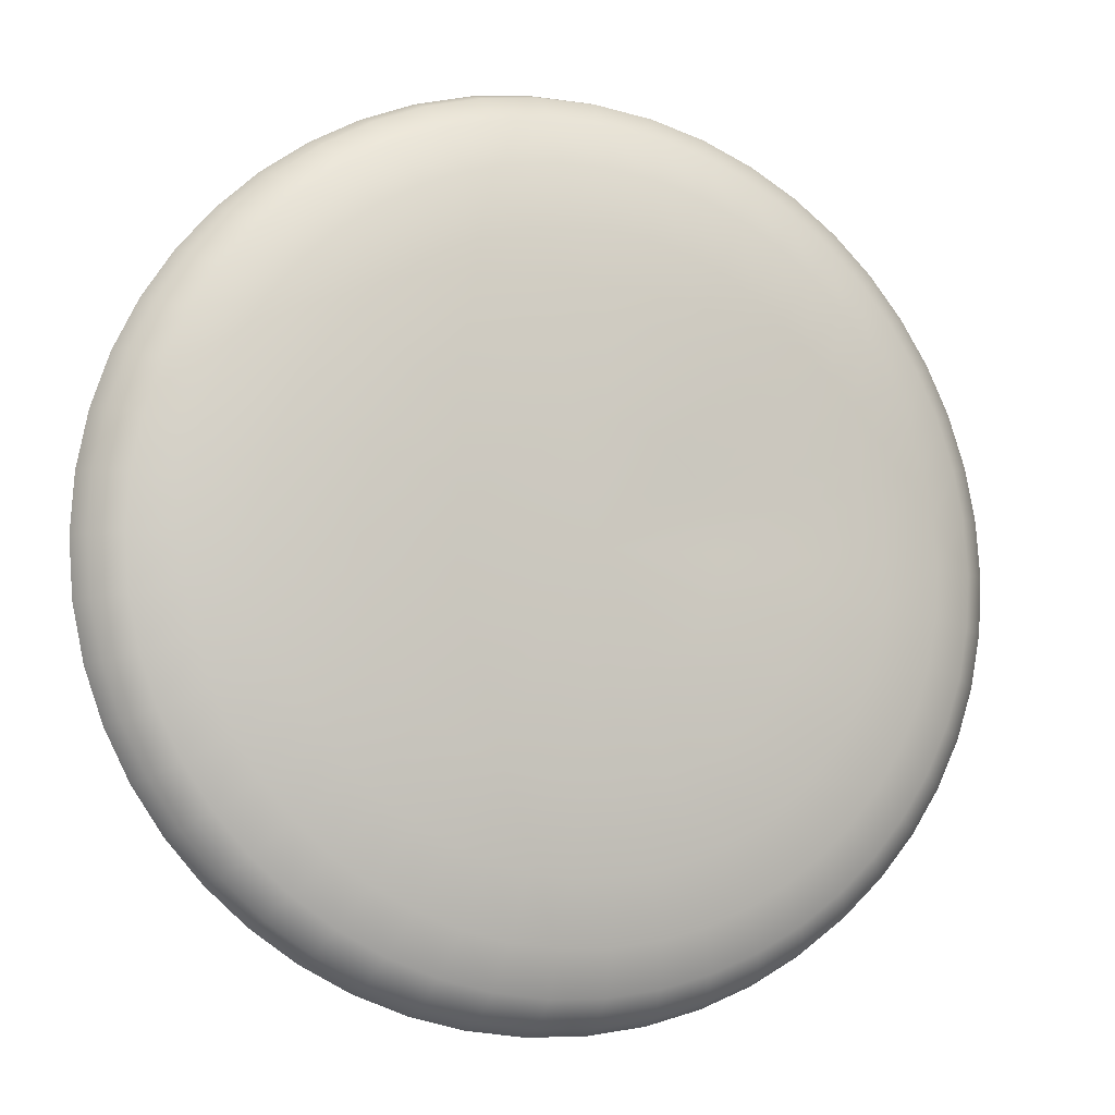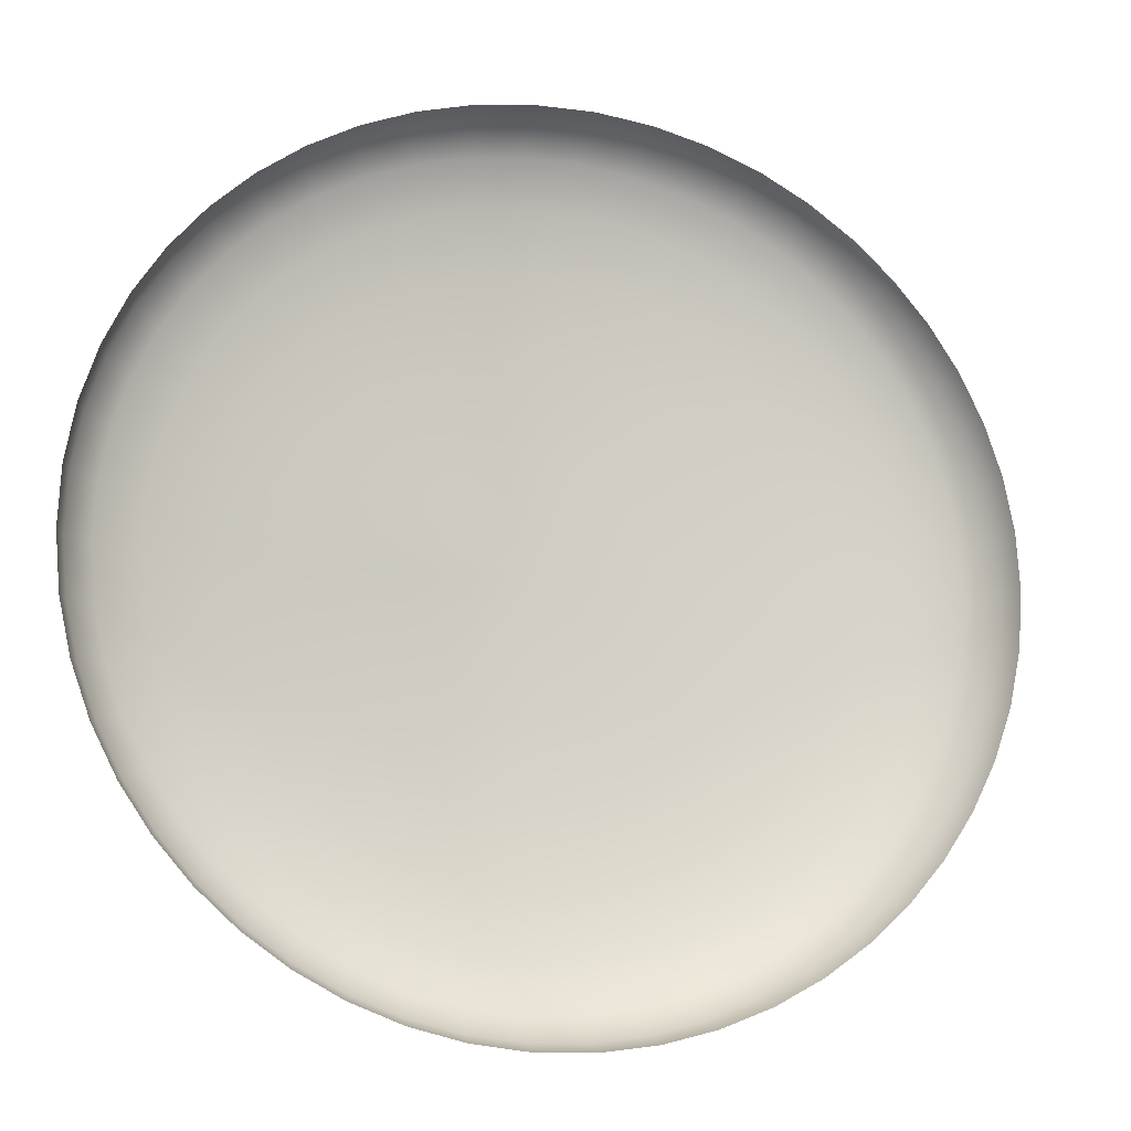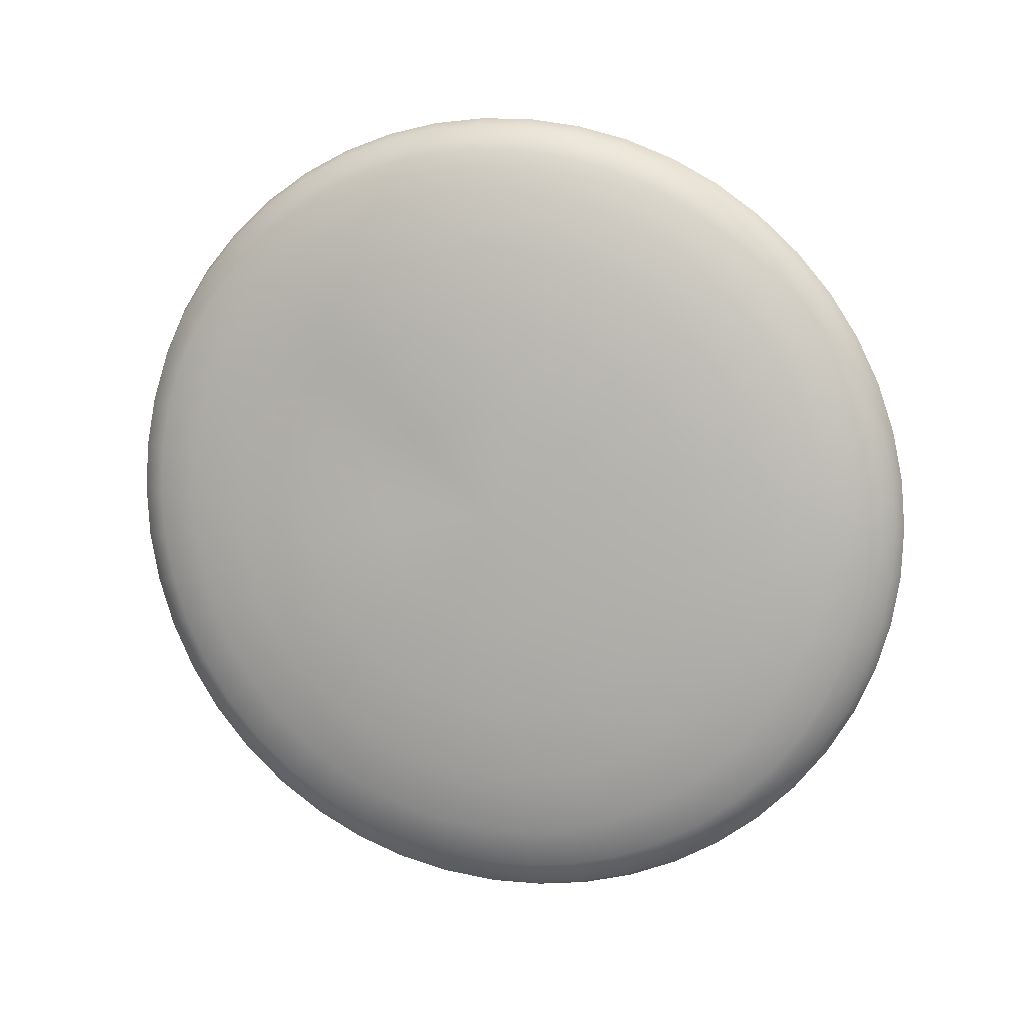
<metadata>
{"format":"obj","ext":"obj","renderer":"f3d","projection":"perspective","resolution":1024,"background":"white","views":[{"elev":-6.8,"azim":-7.0,"up":"+Z"},{"elev":-11.5,"azim":178.6,"up":"+Z"},{"elev":-71.1,"azim":137.6,"up":"+Y"}]}
</metadata>
<code>
o B-Interior
v 54.56 -13.97 21.67
v 54.58 -13.65 21.66
v 54.62 -13.6 22.32
v 54.61 -13.92 22.32
v 54.58 -13.58 22.98
v 54.56 -13.9 22.97
v 54.46 -13.6 23.62
v 54.44 -13.92 23.59
v 54.26 -13.65 24.22
v 54.25 -13.97 24.18
v 53.99 -13.74 24.79
v 53.98 -14.06 24.74
v 53.65 -13.86 25.32
v 53.65 -14.18 25.26
v 53.25 -14.01 25.8
v 53.26 -14.32 25.73
v 52.8 -14.17 26.22
v 52.82 -14.48 26.15
v 52.3 -14.35 26.59
v 52.33 -14.66 26.51
v 51.75 -14.55 26.9
v 51.79 -14.84 26.81
v 51.16 -14.75 27.14
v 51.21 -15.04 27.04
v 50.53 -14.95 27.3
v 50.6 -15.24 27.2
v 49.88 -15.16 27.38
v 49.96 -15.44 27.28
v 49.21 -15.36 27.38
v 49.3 -15.64 27.28
v 48.57 -15.55 27.3
v 48.67 -15.82 27.2
v 47.95 -15.72 27.13
v 48.07 -16 27.04
v 47.36 -15.89 26.89
v 47.49 -16.16 26.8
v 46.81 -16.04 26.59
v 46.95 -16.31 26.5
v 46.31 -16.18 26.22
v 46.46 -16.44 26.14
v 45.85 -16.3 25.79
v 46.01 -16.56 25.72
v 45.45 -16.4 25.31
v 45.62 -16.66 25.25
v 45.11 -16.49 24.78
v 45.29 -16.75 24.73
v 44.84 -16.56 24.21
v 45.02 -16.82 24.17
v 44.63 -16.61 23.61
v 44.82 -16.86 23.58
v 44.51 -16.63 22.97
v 44.7 -16.89 22.96
v 44.46 -16.64 22.31
v 44.65 -16.9 22.31
v 44.51 -16.62 21.65
v 44.69 -16.88 21.66
v 44.63 -16.58 21.01
v 44.82 -16.84 21.04
v 44.83 -16.53 20.41
v 45.01 -16.78 20.45
v 45.11 -16.45 19.84
v 45.28 -16.71 19.89
v 45.45 -16.35 19.31
v 45.61 -16.62 19.37
v 45.85 -16.24 18.83
v 46.01 -16.51 18.9
v 46.3 -16.12 18.4
v 46.45 -16.39 18.48
v 46.8 -15.99 18.03
v 46.94 -16.25 18.12
v 47.35 -15.84 17.73
v 47.48 -16.11 17.82
v 47.94 -15.68 17.49
v 48.06 -15.96 17.59
v 48.56 -15.52 17.33
v 48.67 -15.8 17.43
v 49.21 -15.35 17.24
v 49.3 -15.63 17.35
v 49.88 -15.17 17.24
v 49.96 -15.46 17.35
v 50.53 -15 17.33
v 50.59 -15.29 17.43
v 51.15 -14.82 17.49
v 51.2 -15.12 17.59
v 51.74 -14.65 17.73
v 51.78 -14.95 17.83
v 52.29 -14.49 18.04
v 52.31 -14.79 18.13
v 52.79 -14.33 18.41
v 52.81 -14.64 18.49
v 53.24 -14.19 18.84
v 53.25 -14.49 18.91
v 53.64 -14.05 19.32
v 53.64 -14.36 19.38
v 53.98 -13.93 19.85
v 53.98 -14.24 19.9
v 54.26 -13.82 20.41
v 54.24 -14.13 20.45
v 54.46 -13.73 21.02
v 54.44 -14.04 21.05
v 54.21 -14.38 21.13
v 54.33 -14.31 21.71
v 54.37 -14.26 22.32
v 54.33 -14.24 22.93
v 54.21 -14.26 23.51
v 54.03 -14.31 24.07
v 53.78 -14.39 24.59
v 53.47 -14.5 25.07
v 53.11 -14.63 25.51
v 52.69 -14.78 25.91
v 52.23 -14.95 26.25
v 51.72 -15.13 26.53
v 51.18 -15.31 26.74
v 50.61 -15.5 26.89
v 50.01 -15.69 26.97
v 49.4 -15.87 26.97
v 48.8 -16.04 26.89
v 48.24 -16.21 26.74
v 47.7 -16.36 26.52
v 47.19 -16.5 26.24
v 46.73 -16.62 25.9
v 46.31 -16.73 25.51
v 45.94 -16.83 25.07
v 45.63 -16.91 24.58
v 45.38 -16.97 24.06
v 45.19 -17.02 23.5
v 45.08 -17.04 22.92
v 45.04 -17.05 22.31
v 45.07 -17.03 21.7
v 45.19 -17 21.12
v 45.38 -16.94 20.56
v 45.63 -16.87 20.04
v 45.94 -16.79 19.56
v 46.3 -16.69 19.12
v 46.72 -16.57 18.72
v 47.18 -16.45 18.39
v 47.69 -16.31 18.11
v 48.23 -16.17 17.89
v 48.8 -16.02 17.74
v 49.39 -15.86 17.66
v 50.01 -15.7 17.66
v 50.6 -15.54 17.74
v 51.17 -15.38 17.89
v 51.71 -15.22 18.11
v 52.22 -15.07 18.39
v 52.68 -14.93 18.73
v 53.1 -14.8 19.12
v 53.47 -14.67 19.56
v 53.78 -14.56 20.05
v 54.03 -14.46 20.57
v 53.61 -14.8 20.77
v 53.77 -14.72 21.26
v 53.87 -14.66 21.78
v 53.91 -14.62 22.32
v 53.87 -14.6 22.86
v 53.77 -14.62 23.38
v 53.61 -14.66 23.87
v 53.39 -14.74 24.34
v 53.11 -14.83 24.77
v 52.79 -14.95 25.16
v 52.42 -15.08 25.51
v 52.01 -15.23 25.81
v 51.56 -15.39 26.06
v 51.08 -15.55 26.25
v 50.57 -15.72 26.39
v 50.03 -15.89 26.45
v 49.49 -16.05 26.45
v 48.96 -16.21 26.38
v 48.46 -16.35 26.25
v 47.98 -16.48 26.06
v 47.53 -16.61 25.8
v 47.12 -16.72 25.5
v 46.75 -16.82 25.15
v 46.42 -16.9 24.76
v 46.14 -16.98 24.33
v 45.92 -17.03 23.87
v 45.75 -17.07 23.37
v 45.65 -17.09 22.85
v 45.61 -17.1 22.31
v 45.65 -17.08 21.77
v 45.75 -17.05 21.25
v 45.91 -17.01 20.76
v 46.14 -16.94 20.3
v 46.41 -16.87 19.87
v 46.74 -16.78 19.47
v 47.11 -16.68 19.12
v 47.52 -16.56 18.82
v 47.97 -16.44 18.57
v 48.45 -16.32 18.38
v 48.96 -16.18 18.25
v 49.49 -16.04 18.18
v 50.03 -15.9 18.18
v 50.56 -15.76 18.25
v 51.07 -15.62 18.38
v 51.55 -15.48 18.58
v 52 -15.34 18.83
v 52.41 -15.22 19.13
v 52.78 -15.1 19.48
v 53.11 -14.99 19.87
v 53.38 -14.89 20.3
v 52.8 -15.22 20.66
v 52.98 -15.15 21.04
v 53.11 -15.08 21.45
v 53.2 -15.03 21.87
v 53.23 -15 22.32
v 53.2 -14.98 22.77
v 53.12 -15 23.19
v 52.98 -15.03 23.6
v 52.8 -15.1 23.99
v 52.57 -15.18 24.34
v 52.3 -15.27 24.66
v 52 -15.38 24.95
v 51.66 -15.5 25.2
v 51.29 -15.64 25.41
v 50.89 -15.77 25.57
v 50.47 -15.91 25.68
v 50.03 -16.05 25.73
v 49.58 -16.18 25.73
v 49.15 -16.31 25.67
v 48.73 -16.43 25.56
v 48.34 -16.54 25.4
v 47.97 -16.64 25.2
v 47.63 -16.73 24.95
v 47.32 -16.81 24.66
v 47.05 -16.89 24.33
v 46.82 -16.94 23.98
v 46.64 -16.99 23.6
v 46.5 -17.02 23.19
v 46.41 -17.04 22.76
v 46.38 -17.04 22.31
v 46.41 -17.03 21.87
v 46.5 -17.01 21.44
v 46.63 -16.97 21.03
v 46.82 -16.92 20.65
v 47.05 -16.85 20.3
v 47.31 -16.78 19.97
v 47.62 -16.7 19.68
v 47.96 -16.6 19.44
v 48.33 -16.51 19.23
v 48.73 -16.4 19.07
v 49.14 -16.29 18.96
v 49.58 -16.17 18.9
v 50.03 -16.06 18.9
v 50.47 -15.94 18.96
v 50.89 -15.82 19.07
v 51.28 -15.71 19.23
v 51.65 -15.6 19.44
v 51.99 -15.49 19.69
v 52.3 -15.39 19.98
v 52.57 -15.3 20.3
v 51.85 -15.62 20.85
v 52.01 -15.56 21.11
v 52.15 -15.51 21.39
v 52.25 -15.46 21.68
v 52.31 -15.43 22
v 52.33 -15.4 22.32
v 52.31 -15.39 22.64
v 52.25 -15.4 22.96
v 52.15 -15.43 23.25
v 52.02 -15.47 23.53
v 51.85 -15.53 23.79
v 51.66 -15.6 24.02
v 51.43 -15.68 24.23
v 51.19 -15.77 24.41
v 50.92 -15.86 24.56
v 50.63 -15.96 24.68
v 50.32 -16.06 24.76
v 50 -16.16 24.8
v 49.68 -16.26 24.8
v 49.36 -16.35 24.76
v 49.06 -16.44 24.68
v 48.77 -16.52 24.56
v 48.5 -16.59 24.41
v 48.25 -16.66 24.23
v 48.03 -16.72 24.02
v 47.83 -16.77 23.78
v 47.67 -16.81 23.53
v 47.53 -16.85 23.25
v 47.43 -16.87 22.95
v 47.37 -16.89 22.64
v 47.35 -16.89 22.32
v 47.37 -16.88 21.99
v 47.43 -16.86 21.68
v 47.53 -16.83 21.38
v 47.67 -16.79 21.1
v 47.83 -16.75 20.85
v 48.03 -16.69 20.61
v 48.25 -16.63 20.4
v 48.5 -16.57 20.22
v 48.77 -16.5 20.07
v 49.05 -16.42 19.96
v 49.36 -16.34 19.88
v 49.68 -16.26 19.83
v 50 -16.17 19.84
v 50.32 -16.08 19.88
v 50.63 -16 19.96
v 50.91 -15.92 20.07
v 51.18 -15.84 20.22
v 51.43 -15.76 20.41
v 51.65 -15.69 20.62
v 50.84 -15.98 21.4
v 50.95 -15.94 21.52
v 51.04 -15.91 21.66
v 51.11 -15.88 21.81
v 51.16 -15.86 21.97
v 51.2 -15.84 22.14
v 51.21 -15.82 22.32
v 51.2 -15.82 22.49
v 51.16 -15.82 22.66
v 51.11 -15.84 22.82
v 51.04 -15.86 22.98
v 50.95 -15.89 23.11
v 50.84 -15.93 23.24
v 50.72 -15.97 23.36
v 50.59 -16.02 23.45
v 50.44 -16.07 23.53
v 50.29 -16.13 23.6
v 50.12 -16.18 23.64
v 49.95 -16.24 23.66
v 49.77 -16.29 23.66
v 49.6 -16.34 23.64
v 49.44 -16.39 23.6
v 49.28 -16.43 23.53
v 49.14 -16.47 23.45
v 49 -16.51 23.35
v 48.88 -16.54 23.24
v 48.77 -16.57 23.11
v 48.68 -16.59 22.97
v 48.61 -16.61 22.82
v 48.56 -16.62 22.66
v 48.52 -16.63 22.49
v 48.51 -16.63 22.32
v 48.52 -16.62 22.14
v 48.56 -16.61 21.97
v 48.61 -16.6 21.81
v 48.68 -16.58 21.66
v 48.77 -16.55 21.52
v 48.88 -16.52 21.39
v 49 -16.49 21.28
v 49.13 -16.45 21.18
v 49.28 -16.42 21.1
v 49.43 -16.37 21.04
v 49.6 -16.33 21
v 49.77 -16.29 20.97
v 49.95 -16.24 20.97
v 50.12 -16.19 21
v 50.29 -16.15 21.04
v 50.44 -16.1 21.1
v 50.59 -16.06 21.18
v 50.72 -16.02 21.28
v 49.87 -16.27 22.32
f 3 1 2
f 1 100 2
f 2 100 99
f 100 98 99
f 99 98 97
f 98 96 97
f 97 96 95
f 96 94 95
f 95 94 93
f 94 92 93
f 93 92 91
f 92 90 91
f 91 90 89
f 90 88 89
f 89 88 87
f 88 86 87
f 87 86 85
f 86 84 85
f 85 84 83
f 84 82 83
f 83 82 81
f 82 80 81
f 81 80 79
f 80 78 79
f 79 78 77
f 78 76 77
f 77 76 75
f 76 74 75
f 75 74 73
f 74 72 73
f 73 72 71
f 72 70 71
f 71 70 69
f 70 68 69
f 69 68 67
f 68 66 67
f 67 66 65
f 66 64 65
f 65 64 63
f 64 62 63
f 63 62 61
f 62 60 61
f 61 60 59
f 60 58 59
f 59 58 57
f 58 56 57
f 57 56 55
f 56 54 55
f 55 54 53
f 54 52 53
f 53 52 51
f 52 50 51
f 51 50 49
f 50 48 49
f 49 48 47
f 48 46 47
f 47 46 45
f 46 44 45
f 45 44 43
f 44 42 43
f 43 42 41
f 42 40 41
f 41 40 39
f 40 38 39
f 39 38 37
f 38 36 37
f 37 36 35
f 36 34 35
f 35 34 33
f 34 32 33
f 33 32 31
f 32 30 31
f 31 30 29
f 30 28 29
f 29 28 27
f 28 26 27
f 27 26 25
f 26 24 25
f 25 24 23
f 24 22 23
f 23 22 21
f 22 20 21
f 21 20 19
f 17 19 18
f 19 20 18
f 18 20 110
f 110 20 111
f 20 22 111
f 111 22 112
f 22 24 112
f 112 24 113
f 24 26 113
f 113 26 114
f 26 28 114
f 114 28 115
f 28 30 115
f 115 30 116
f 30 32 116
f 116 32 117
f 32 34 117
f 117 34 118
f 34 36 118
f 118 36 119
f 36 38 119
f 119 38 120
f 38 40 120
f 120 40 121
f 40 42 121
f 121 42 122
f 42 44 122
f 122 44 123
f 44 46 123
f 123 46 124
f 46 48 124
f 124 48 125
f 48 50 125
f 125 50 126
f 50 52 126
f 126 52 127
f 52 54 127
f 127 54 128
f 54 56 128
f 128 56 129
f 56 58 129
f 129 58 130
f 58 60 130
f 130 60 131
f 60 62 131
f 131 62 132
f 62 64 132
f 132 64 133
f 64 66 133
f 133 66 134
f 66 68 134
f 134 68 135
f 68 70 135
f 135 70 136
f 70 72 136
f 136 72 137
f 72 74 137
f 137 74 138
f 74 76 138
f 138 76 139
f 76 78 139
f 139 78 140
f 78 80 140
f 140 80 141
f 80 82 141
f 141 82 142
f 82 84 142
f 142 84 143
f 84 86 143
f 143 86 144
f 86 88 144
f 144 88 145
f 88 90 145
f 145 90 146
f 90 92 146
f 146 92 147
f 92 94 147
f 147 94 148
f 94 96 148
f 148 96 149
f 96 98 149
f 149 98 150
f 98 100 150
f 150 100 101
f 100 1 101
f 101 1 102
f 102 1 4
f 1 3 4
f 3 5 4
f 4 5 6
f 5 7 6
f 6 7 8
f 7 9 8
f 8 9 10
f 9 11 10
f 10 11 12
f 11 13 12
f 12 13 14
f 13 15 14
f 14 15 16
f 15 17 16
f 17 18 16
f 16 18 109
f 18 110 109
f 109 110 160
f 160 110 161
f 110 111 161
f 161 111 162
f 111 112 162
f 162 112 163
f 112 113 163
f 163 113 164
f 113 114 164
f 164 114 165
f 114 115 165
f 165 115 166
f 115 116 166
f 166 116 167
f 116 117 167
f 167 117 168
f 117 118 168
f 168 118 169
f 118 119 169
f 169 119 170
f 119 120 170
f 170 120 171
f 120 121 171
f 171 121 172
f 121 122 172
f 172 122 173
f 122 123 173
f 173 123 174
f 123 124 174
f 174 124 175
f 124 125 175
f 175 125 176
f 125 126 176
f 176 126 177
f 126 127 177
f 177 127 178
f 127 128 178
f 178 128 179
f 128 129 179
f 179 129 180
f 129 130 180
f 180 130 181
f 130 131 181
f 181 131 182
f 131 132 182
f 182 132 183
f 132 133 183
f 183 133 184
f 133 134 184
f 184 134 185
f 134 135 185
f 185 135 186
f 135 136 186
f 186 136 187
f 136 137 187
f 187 137 188
f 137 138 188
f 188 138 189
f 138 139 189
f 189 139 190
f 139 140 190
f 190 140 191
f 140 141 191
f 191 141 192
f 141 142 192
f 192 142 193
f 142 143 193
f 193 143 194
f 143 144 194
f 194 144 195
f 144 145 195
f 195 145 196
f 145 146 196
f 196 146 197
f 146 147 197
f 197 147 198
f 147 148 198
f 198 148 199
f 148 149 199
f 199 149 200
f 149 150 200
f 200 150 151
f 150 101 151
f 151 101 152
f 101 102 152
f 152 102 153
f 153 102 103
f 102 4 103
f 4 6 103
f 103 6 104
f 6 8 104
f 104 8 105
f 8 10 105
f 105 10 106
f 10 12 106
f 106 12 107
f 12 14 107
f 107 14 108
f 14 16 108
f 16 109 108
f 108 109 159
f 109 160 159
f 159 160 210
f 210 160 211
f 160 161 211
f 211 161 212
f 161 162 212
f 212 162 213
f 162 163 213
f 213 163 214
f 163 164 214
f 214 164 215
f 164 165 215
f 215 165 216
f 165 166 216
f 216 166 217
f 166 167 217
f 217 167 218
f 167 168 218
f 218 168 219
f 168 169 219
f 219 169 220
f 169 170 220
f 220 170 221
f 170 171 221
f 221 171 222
f 171 172 222
f 222 172 223
f 172 173 223
f 223 173 224
f 173 174 224
f 224 174 225
f 174 175 225
f 225 175 226
f 175 176 226
f 226 176 227
f 176 177 227
f 227 177 228
f 177 178 228
f 228 178 229
f 178 179 229
f 229 179 230
f 179 180 230
f 230 180 231
f 180 181 231
f 231 181 232
f 181 182 232
f 232 182 233
f 182 183 233
f 233 183 234
f 183 184 234
f 234 184 235
f 184 185 235
f 235 185 236
f 185 186 236
f 236 186 237
f 186 187 237
f 237 187 238
f 187 188 238
f 238 188 239
f 188 189 239
f 239 189 240
f 189 190 240
f 240 190 241
f 190 191 241
f 241 191 242
f 191 192 242
f 242 192 243
f 192 193 243
f 243 193 244
f 193 194 244
f 244 194 245
f 194 195 245
f 245 195 246
f 195 196 246
f 246 196 247
f 196 197 247
f 247 197 248
f 197 198 248
f 248 198 249
f 198 199 249
f 249 199 250
f 199 200 250
f 250 200 201
f 200 151 201
f 201 151 202
f 151 152 202
f 202 152 203
f 152 153 203
f 203 153 204
f 204 153 154
f 153 103 154
f 103 104 154
f 154 104 155
f 104 105 155
f 155 105 156
f 105 106 156
f 156 106 157
f 106 107 157
f 157 107 158
f 107 108 158
f 108 159 158
f 158 159 209
f 159 210 209
f 209 210 260
f 260 210 261
f 210 211 261
f 261 211 262
f 211 212 262
f 262 212 263
f 212 213 263
f 263 213 264
f 213 214 264
f 264 214 265
f 214 215 265
f 265 215 266
f 215 216 266
f 266 216 267
f 216 217 267
f 267 217 268
f 217 218 268
f 268 218 269
f 218 219 269
f 269 219 270
f 219 220 270
f 270 220 271
f 220 221 271
f 271 221 272
f 221 222 272
f 272 222 273
f 222 223 273
f 273 223 274
f 223 224 274
f 274 224 275
f 224 225 275
f 275 225 276
f 225 226 276
f 276 226 277
f 226 227 277
f 277 227 278
f 227 228 278
f 278 228 279
f 228 229 279
f 279 229 280
f 229 230 280
f 280 230 281
f 230 231 281
f 281 231 282
f 231 232 282
f 282 232 283
f 232 233 283
f 283 233 284
f 233 234 284
f 284 234 285
f 234 235 285
f 285 235 286
f 235 236 286
f 286 236 287
f 236 237 287
f 287 237 288
f 237 238 288
f 288 238 289
f 238 239 289
f 289 239 290
f 239 240 290
f 290 240 291
f 240 241 291
f 291 241 292
f 241 242 292
f 292 242 293
f 242 243 293
f 293 243 294
f 243 244 294
f 294 244 295
f 244 245 295
f 295 245 296
f 245 246 296
f 296 246 297
f 246 247 297
f 297 247 298
f 247 248 298
f 298 248 299
f 248 249 299
f 299 249 300
f 249 250 300
f 300 250 251
f 250 201 251
f 251 201 252
f 201 202 252
f 252 202 253
f 202 203 253
f 253 203 254
f 203 204 254
f 254 204 255
f 255 204 205
f 204 154 205
f 154 155 205
f 205 155 206
f 155 156 206
f 206 156 207
f 156 157 207
f 207 157 208
f 157 158 208
f 158 209 208
f 208 209 259
f 209 260 259
f 259 260 310
f 310 260 311
f 260 261 311
f 311 261 312
f 261 262 312
f 312 262 313
f 262 263 313
f 313 263 314
f 263 264 314
f 314 264 315
f 264 265 315
f 315 265 316
f 265 266 316
f 316 266 317
f 266 267 317
f 317 267 318
f 267 268 318
f 318 268 319
f 268 269 319
f 319 269 320
f 269 270 320
f 320 270 321
f 270 271 321
f 321 271 322
f 271 272 322
f 322 272 323
f 272 273 323
f 323 273 324
f 273 274 324
f 324 274 325
f 274 275 325
f 325 275 326
f 275 276 326
f 326 276 327
f 276 277 327
f 327 277 328
f 328 277 329
f 277 278 329
f 278 279 329
f 329 279 330
f 279 280 330
f 330 280 331
f 280 281 331
f 331 281 332
f 281 282 332
f 332 282 333
f 282 283 333
f 333 283 334
f 283 284 334
f 334 284 335
f 284 285 335
f 335 285 336
f 285 286 336
f 336 286 337
f 286 287 337
f 337 287 338
f 287 288 338
f 338 288 339
f 288 289 339
f 339 289 340
f 289 290 340
f 340 290 341
f 290 291 341
f 341 291 342
f 291 292 342
f 342 292 343
f 292 293 343
f 343 293 344
f 293 294 344
f 344 294 345
f 294 295 345
f 345 295 346
f 295 296 346
f 346 296 347
f 296 297 347
f 347 297 348
f 297 298 348
f 348 298 349
f 298 299 349
f 349 299 350
f 299 300 350
f 350 300 301
f 300 251 301
f 301 251 302
f 251 252 302
f 302 252 303
f 252 253 303
f 303 253 304
f 253 254 304
f 304 254 305
f 254 255 305
f 305 255 306
f 306 255 256
f 255 205 256
f 205 206 256
f 256 206 257
f 206 207 257
f 257 207 258
f 207 208 258
f 208 259 258
f 258 259 309
f 259 310 309
f 309 310 351
f 310 311 351
f 311 312 351
f 312 313 351
f 313 314 351
f 314 315 351
f 315 316 351
f 316 317 351
f 317 318 351
f 318 319 351
f 319 320 351
f 320 321 351
f 321 322 351
f 322 323 351
f 323 324 351
f 324 325 351
f 325 326 351
f 326 327 351
f 327 328 351
f 328 329 351
f 329 330 351
f 330 331 351
f 331 332 351
f 332 333 351
f 333 334 351
f 334 335 351
f 335 336 351
f 336 337 351
f 337 338 351
f 338 339 351
f 339 340 351
f 340 341 351
f 341 342 351
f 342 343 351
f 343 344 351
f 344 345 351
f 345 346 351
f 346 347 351
f 347 348 351
f 348 349 351
f 349 350 351
f 350 301 351
f 301 302 351
f 302 303 351
f 303 304 351
f 304 305 351
f 305 306 351
f 351 306 307
f 306 256 307
f 256 257 307
f 307 257 308
f 257 258 308
f 258 309 308
f 309 351 308
f 307 308 351

</code>
